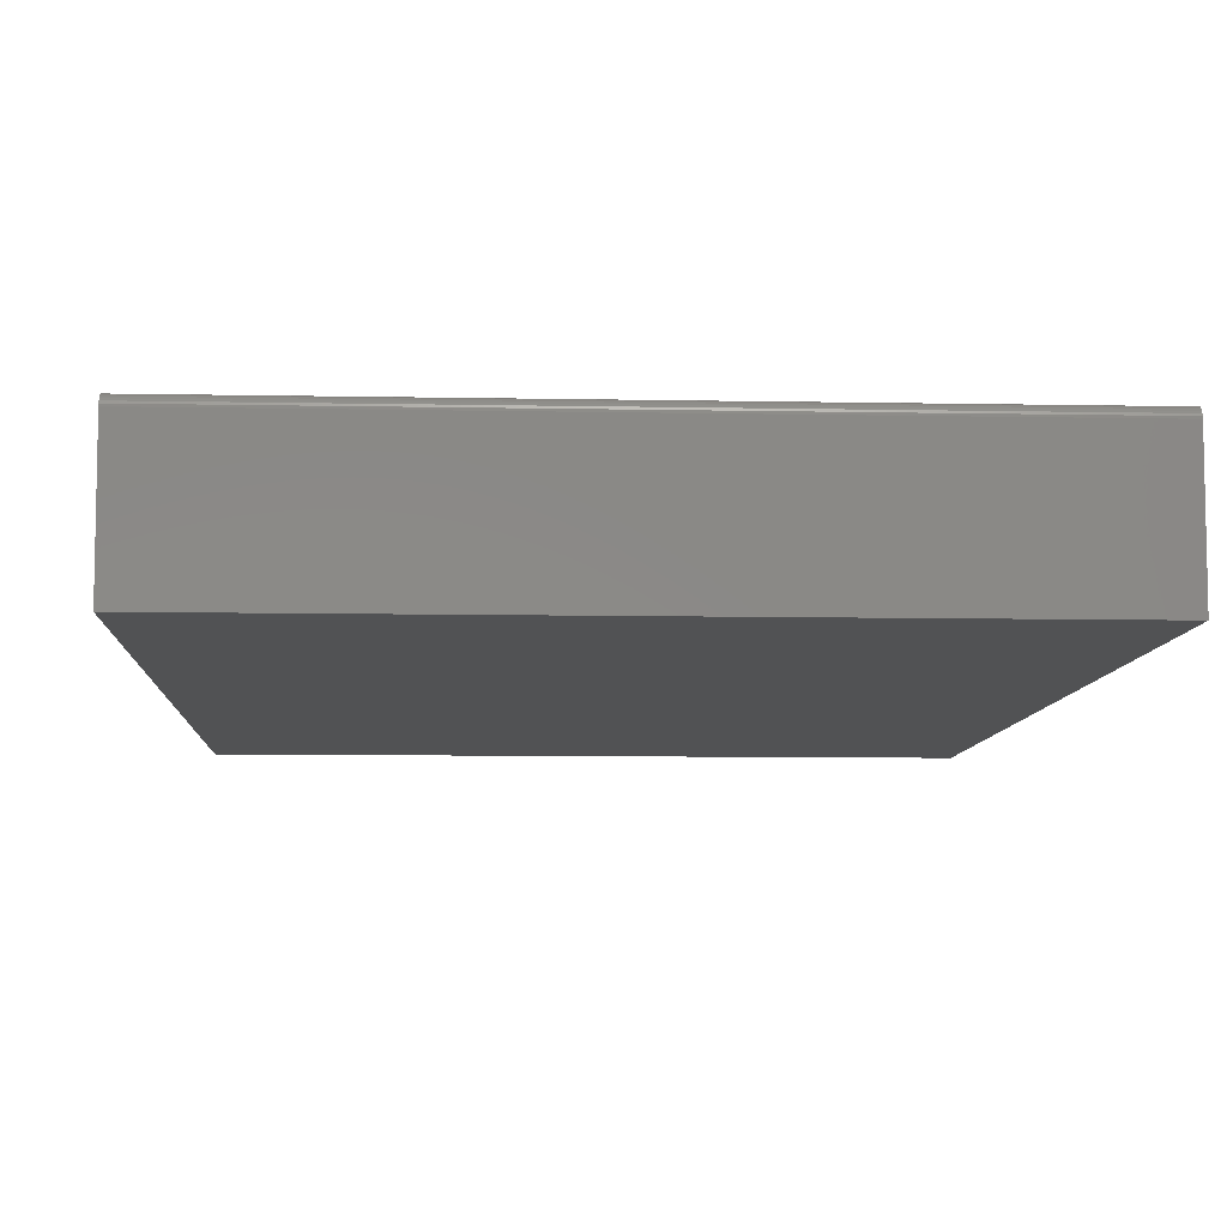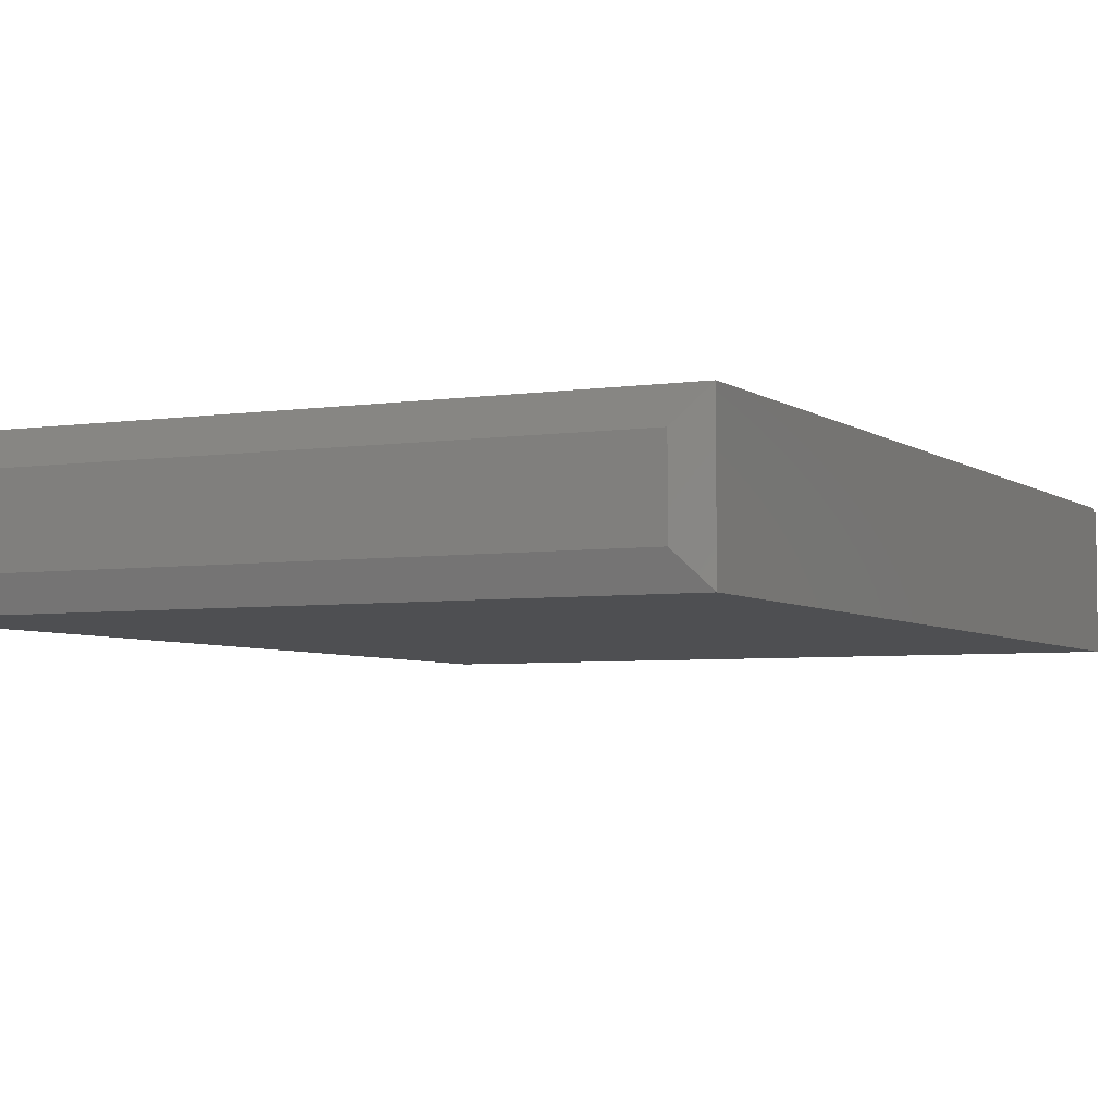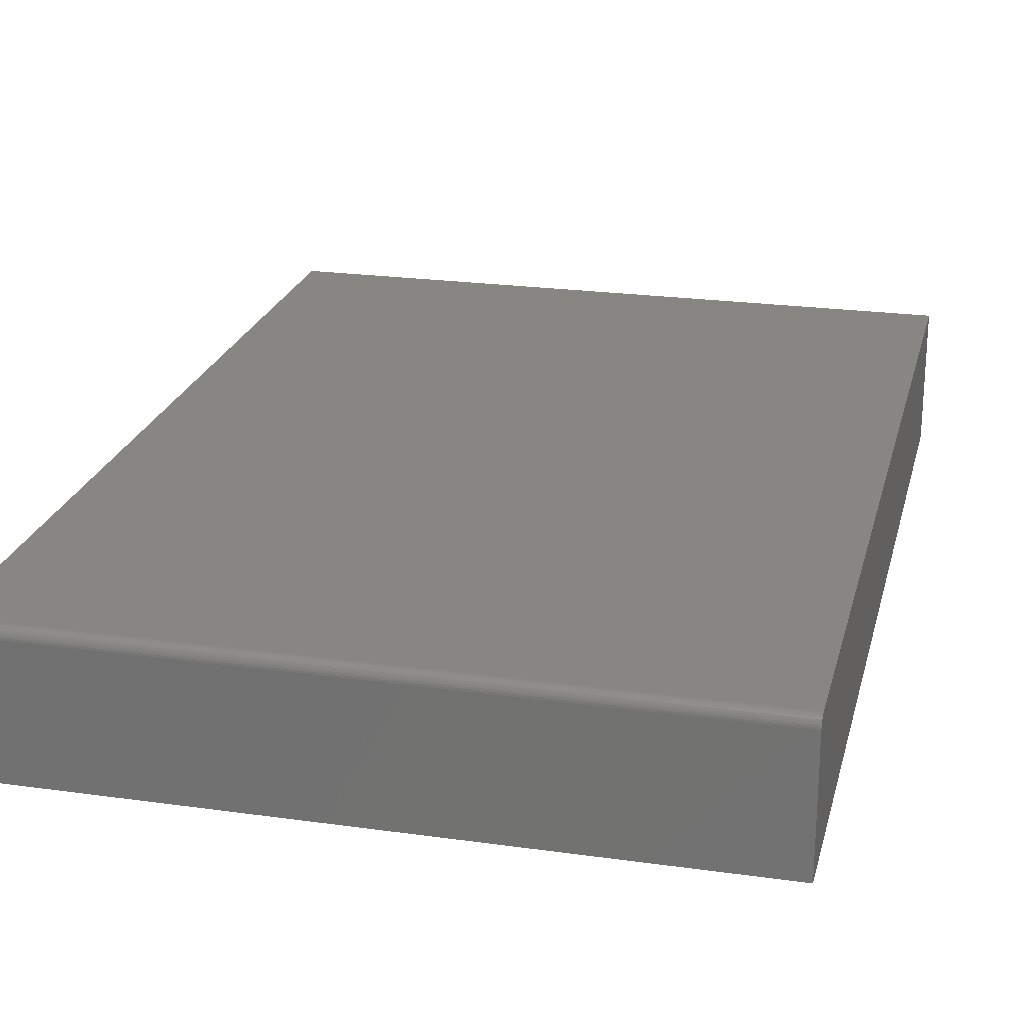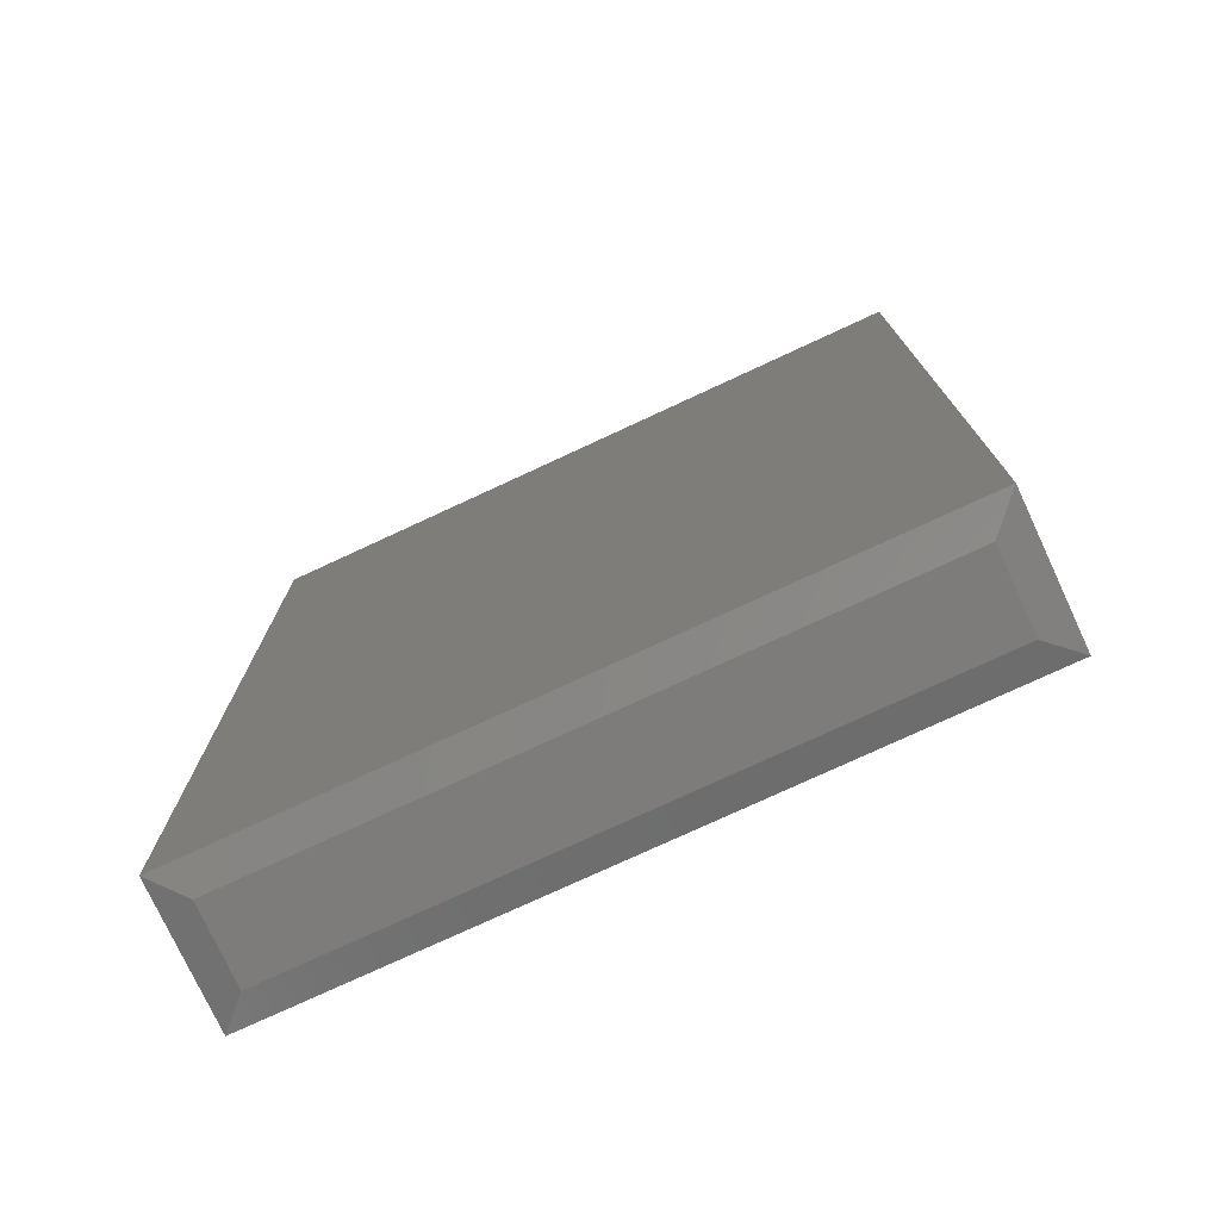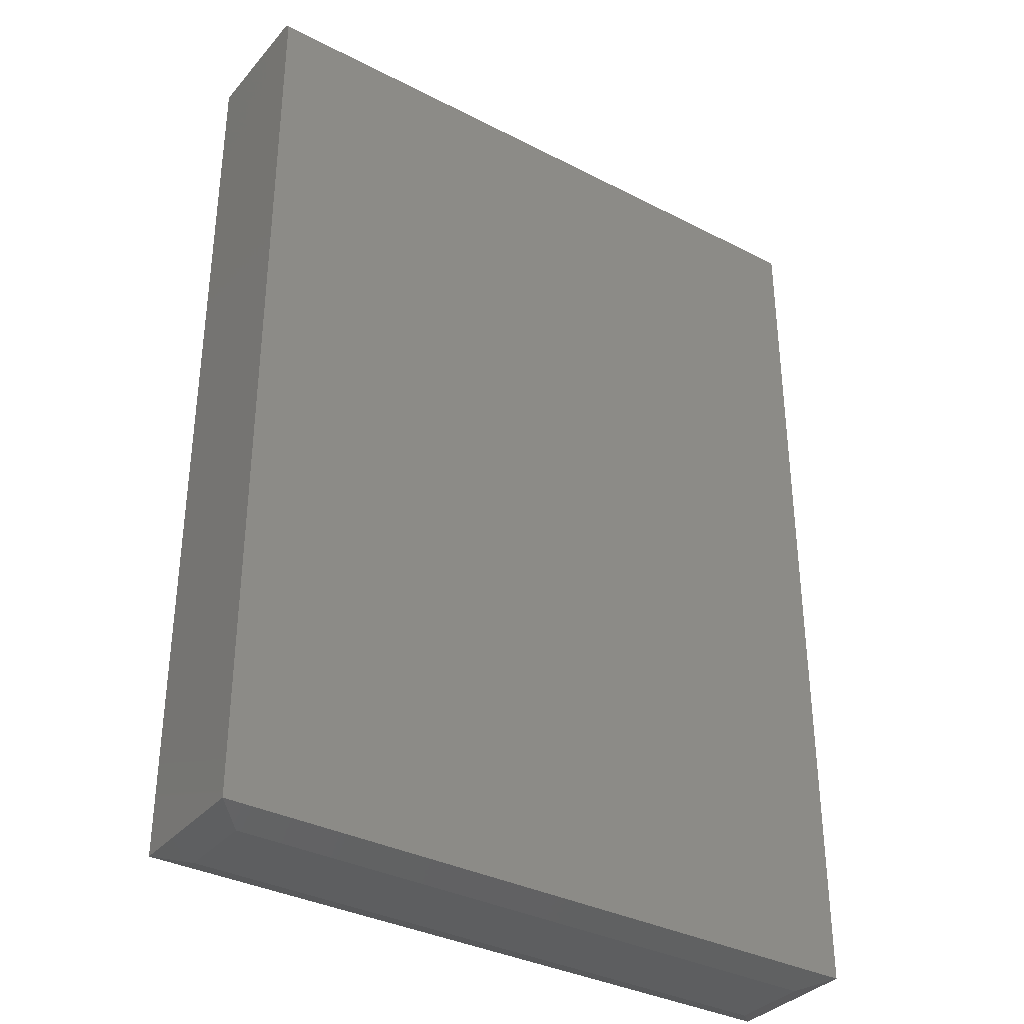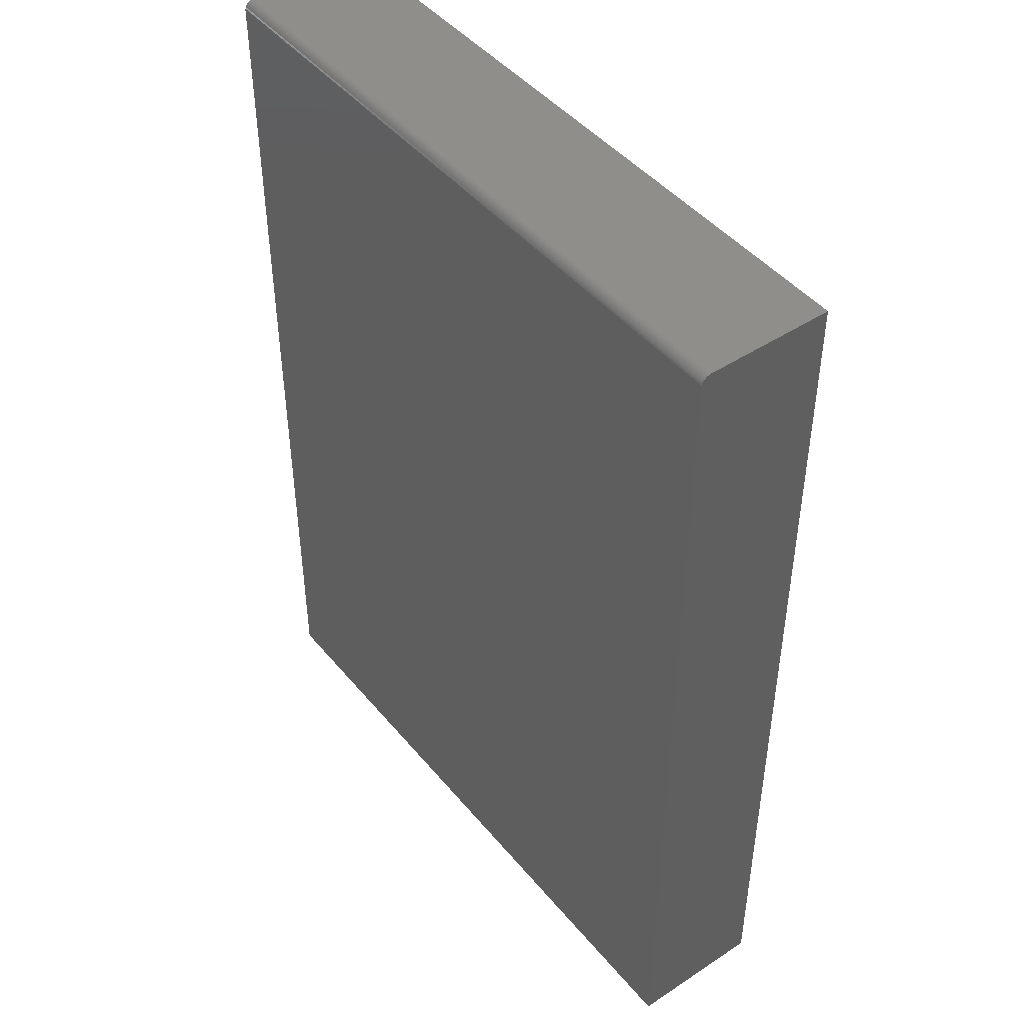
<metadata>
{"format":"stl","ext":"stl","renderer":"f3d","projection":"perspective","resolution":1024,"background":"white","views":[{"elev":-8.0,"azim":176.8,"up":"+Z"},{"elev":-4.6,"azim":26.1,"up":"+Z"},{"elev":22.8,"azim":-166.5,"up":"+Z"},{"elev":-76.1,"azim":24.9,"up":"+Y"},{"elev":-34.8,"azim":-34.5,"up":"+Y"},{"elev":45.8,"azim":52.9,"up":"+Y"}]}
</metadata>
<code>
# stl→obj: 28 verts, 52 faces
v -0.2656 -0.007812 0.05312
v -0.2656 -0.006288 0.05297
v -0.2656 -0.003472 0.05181
v -0.2656 -0.004823 0.05253
v -0.2656 -0.7422 -0.05469
v -0.2656 -0.7422 0.05312
v -0.2656 -0.002288 0.05084
v -0.2656 -0.001317 0.04965
v -0.2656 -0.0005947 0.0483
v -0.2656 -0.0001501 0.04684
v -0.2656 6.245e-18 0.04531
v -0.2656 0 -0.05469
v 0.2734 -0.007812 0.05312
v 0.2734 -0.7422 0.05312
v 0.2734 -0.003472 0.05181
v 0.2734 -0.006288 0.05297
v 0.2734 -0.004823 0.05253
v 0.2734 -0.001317 0.04965
v 0.2734 2.992e-17 -0.05469
v 0.2734 3.617e-17 0.04531
v 0.2734 -0.0001501 0.04684
v 0.2734 -0.0005947 0.0483
v 0.2734 -0.7422 -0.05469
v 0.2734 -0.002288 0.05084
v -0.2422 -0.75 -0.03125
v 0.25 -0.75 -0.03125
v -0.2422 -0.75 0.02969
v 0.25 -0.75 0.02969
f 1 2 3
f 3 2 4
f 5 6 1
f 5 1 3
f 5 3 7
f 5 7 8
f 5 8 9
f 5 9 10
f 5 10 11
f 5 11 12
f 13 1 14
f 14 1 6
f 13 15 16
f 15 17 16
f 18 19 20
f 18 20 21
f 18 21 22
f 23 19 18
f 23 18 24
f 23 24 15
f 23 15 13
f 23 13 14
f 12 11 19
f 19 11 20
f 20 11 21
f 21 11 10
f 21 10 22
f 22 10 9
f 22 9 18
f 18 9 8
f 18 8 24
f 24 8 7
f 24 7 15
f 15 7 3
f 15 3 17
f 17 3 4
f 17 4 16
f 16 4 2
f 16 2 13
f 13 2 1
f 25 26 27
f 27 26 28
f 12 19 5
f 5 19 23
f 14 6 28
f 28 6 27
f 23 14 26
f 26 14 28
f 5 23 25
f 25 23 26
f 6 5 27
f 27 5 25

</code>
